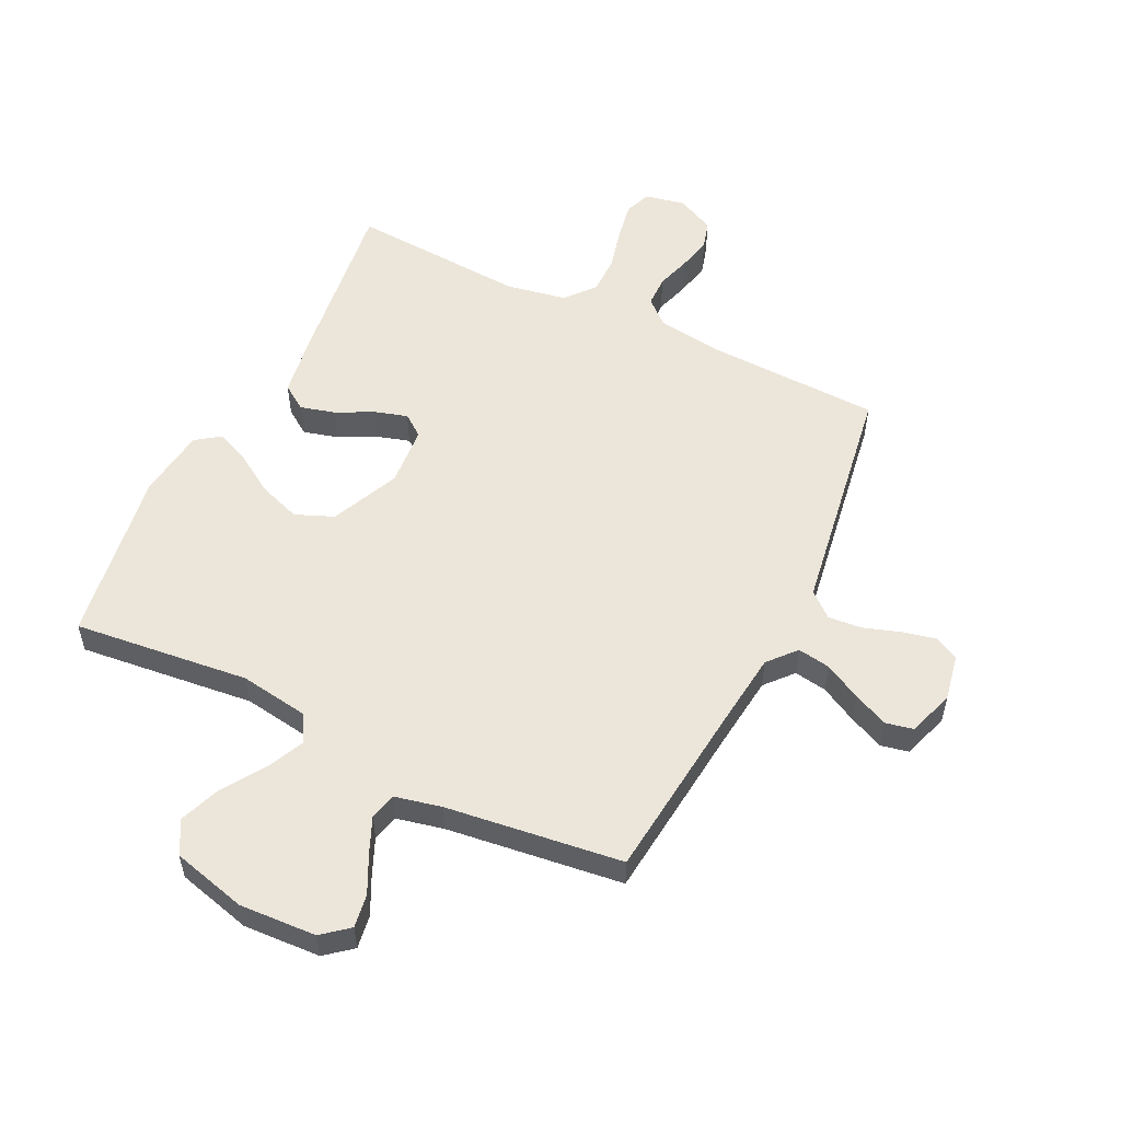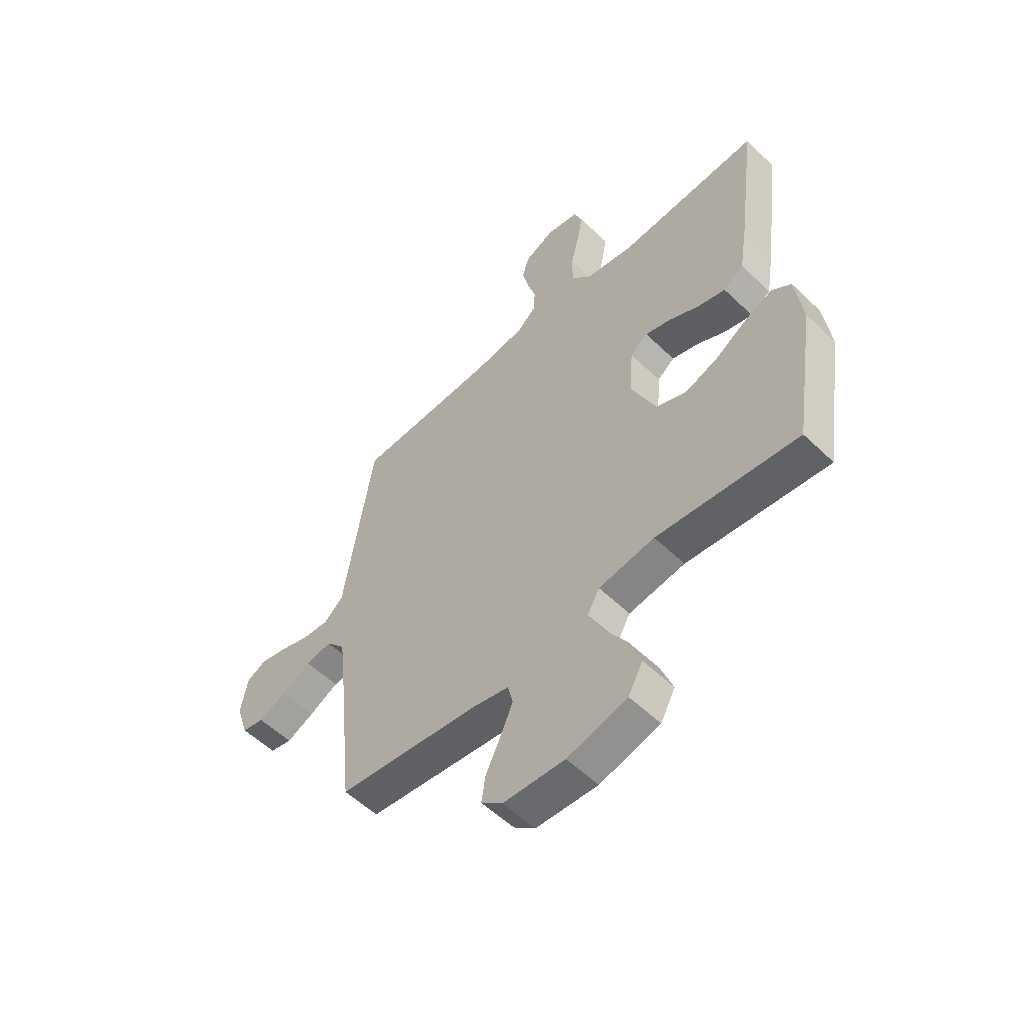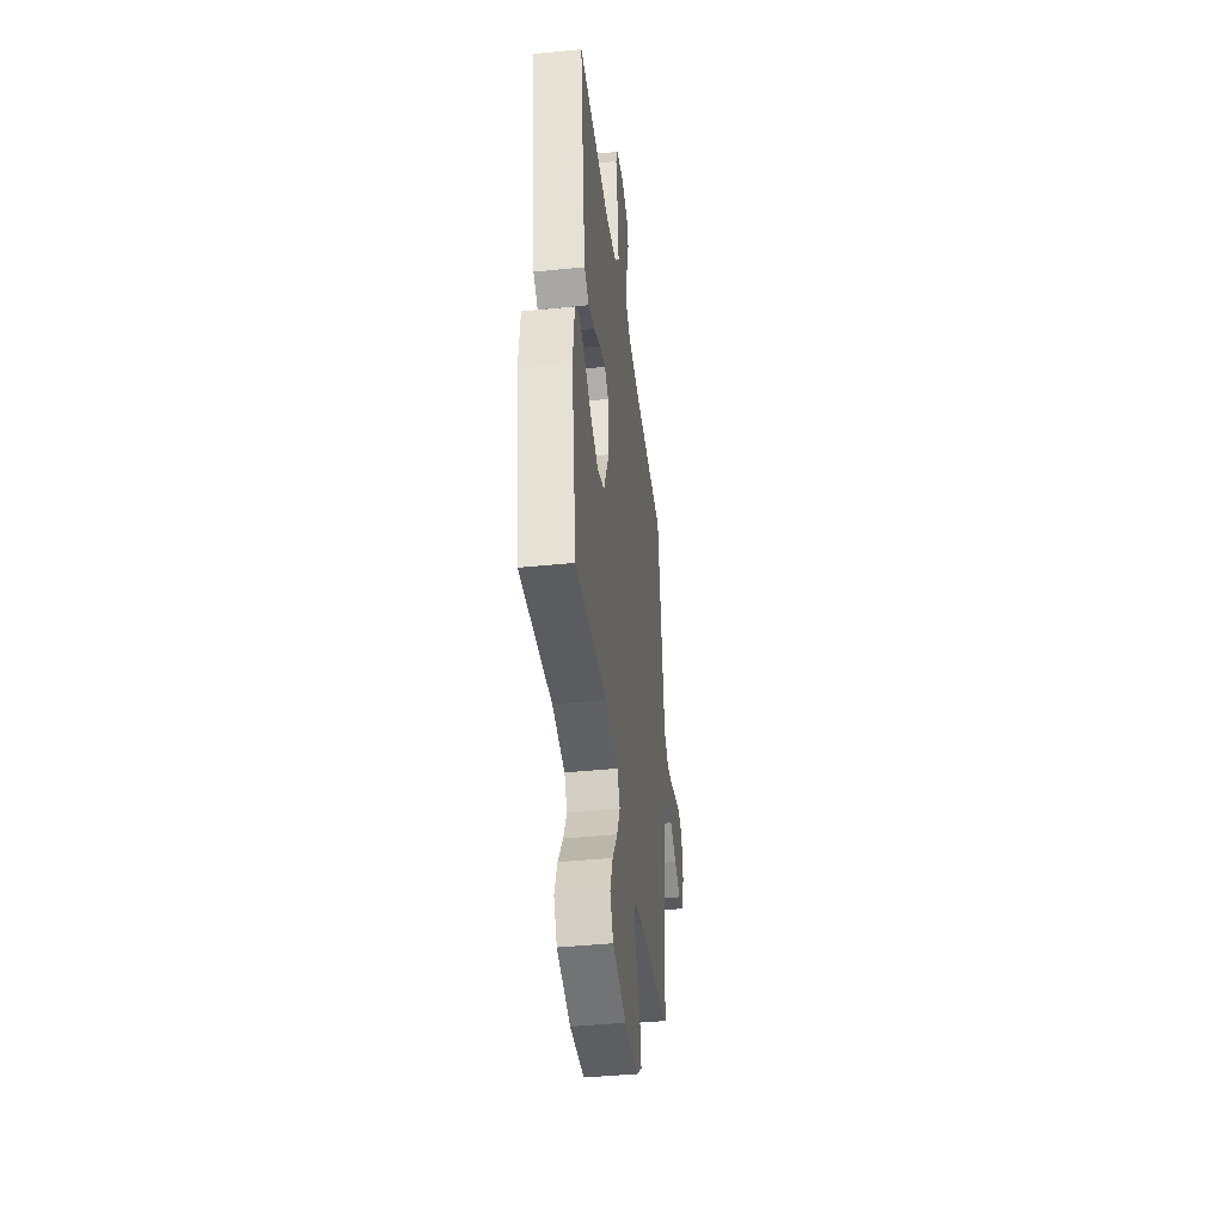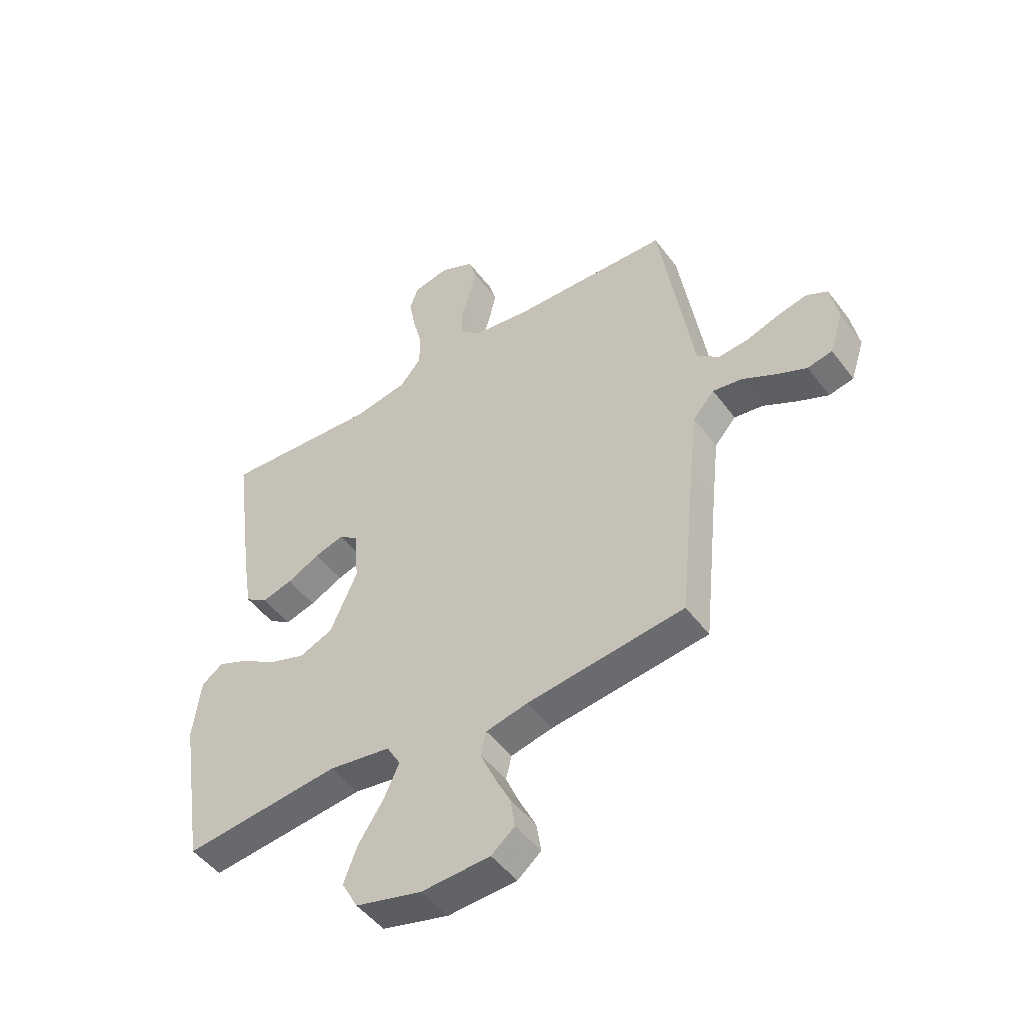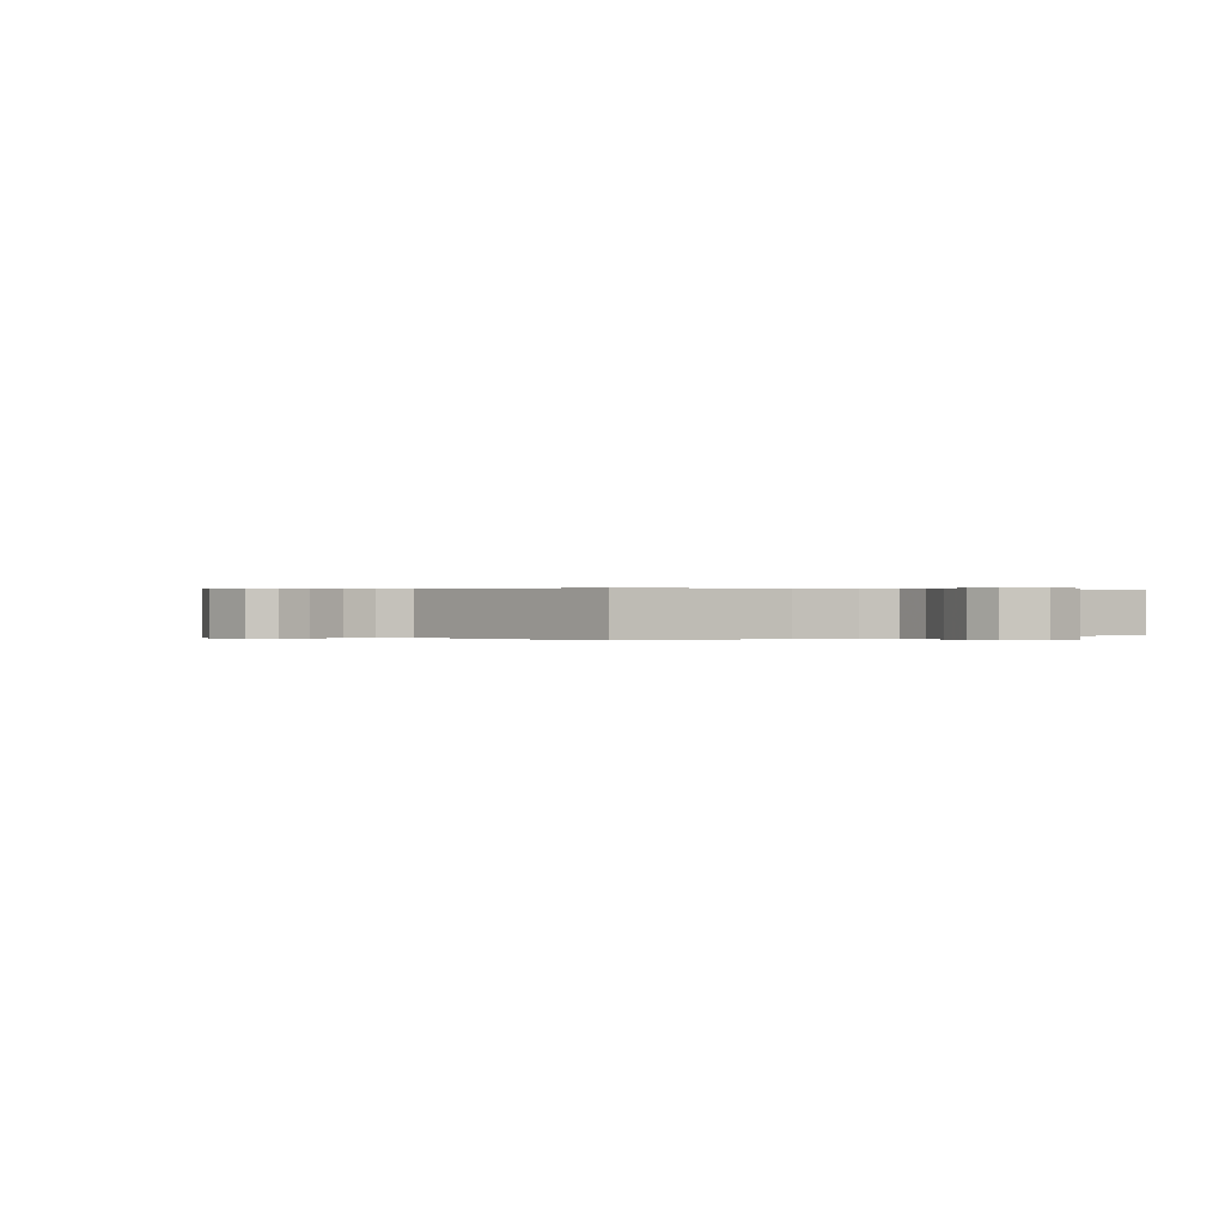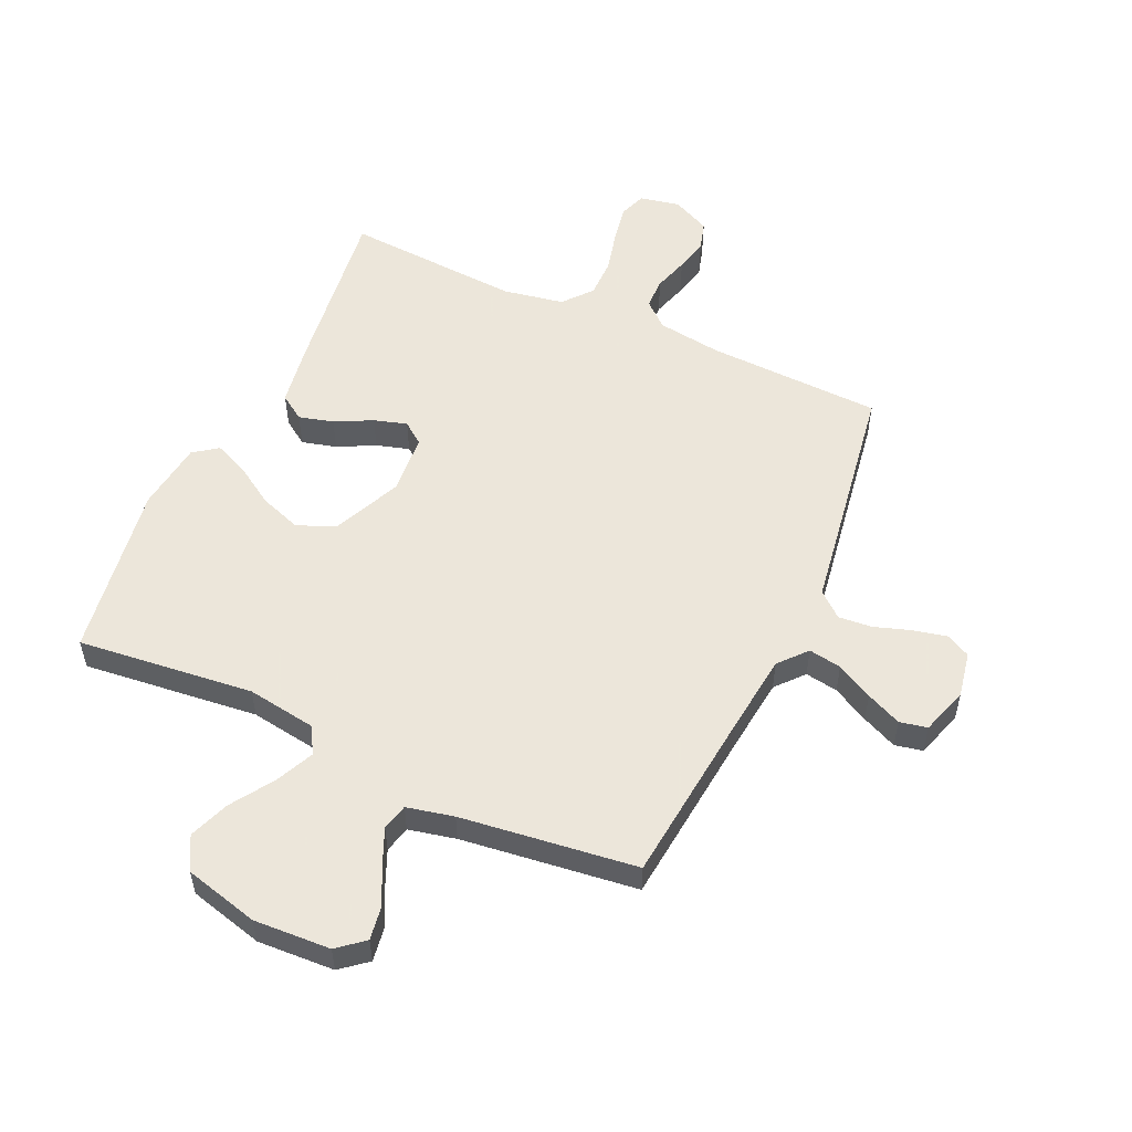
<metadata>
{"format":"obj","ext":"obj","renderer":"f3d","projection":"perspective","resolution":1024,"background":"white","views":[{"elev":54.5,"azim":-153.9,"up":"+Y"},{"elev":-55.4,"azim":44.8,"up":"+Z"},{"elev":-41.5,"azim":97.0,"up":"+Z"},{"elev":-48.8,"azim":-144.8,"up":"+Z"},{"elev":0.2,"azim":-34.5,"up":"+Y"},{"elev":54.2,"azim":-155.4,"up":"+Y"}]}
</metadata>
<code>
v 0.5 0.07 0.5
v 0.46 0.07 0.2
v 0.443 0.07 0.095
v 0.4 0.07 0.066
v 0.341 0.07 0.082
v 0.278 0.07 0.114
v 0.222 0.07 0.131
v 0.185 0.07 0.103
v 0.177 0.07 0
v 0.229 0.07 -0.117
v 0.294 0.07 -0.144
v 0.365 0.07 -0.119
v 0.433 0.07 -0.076
v 0.491 0.07 -0.051
v 0.532 0.07 -0.081
v 0.547 0.07 -0.2
v 0.5 0.07 -0.5
v 0.2 0.07 -0.467
v 0.081 0.07 -0.485
v 0.055 0.07 -0.531
v 0.085 0.07 -0.596
v 0.132 0.07 -0.668
v 0.158 0.07 -0.737
v 0.127 0.07 -0.794
v 0 0.07 -0.827
v -0.131 0.07 -0.82
v -0.176 0.07 -0.783
v -0.167 0.07 -0.726
v -0.135 0.07 -0.661
v -0.109 0.07 -0.601
v -0.12 0.07 -0.556
v -0.2 0.07 -0.538
v -0.5 0.07 -0.5
v -0.531 0.07 -0.2
v -0.546 0.07 -0.067
v -0.587 0.07 -0.02
v -0.643 0.07 -0.029
v -0.705 0.07 -0.062
v -0.765 0.07 -0.089
v -0.812 0.07 -0.079
v -0.838 0.07 0
v -0.823 0.07 0.079
v -0.782 0.07 0.1
v -0.725 0.07 0.087
v -0.662 0.07 0.066
v -0.605 0.07 0.061
v -0.563 0.07 0.097
v -0.547 0.07 0.2
v -0.5 0.07 0.5
v -0.2 0.07 0.51
v -0.092 0.07 0.525
v -0.049 0.07 0.562
v -0.048 0.07 0.615
v -0.066 0.07 0.674
v -0.079 0.07 0.732
v -0.065 0.07 0.78
v 0 0.07 0.811
v 0.068 0.07 0.797
v 0.085 0.07 0.752
v 0.073 0.07 0.687
v 0.055 0.07 0.615
v 0.055 0.07 0.549
v 0.096 0.07 0.5
v 0.2 0.07 0.481
v 0.5 0 0.5
v 0.46 0 0.2
v 0.443 0 0.095
v 0.4 0 0.066
v 0.341 0 0.082
v 0.278 0 0.114
v 0.222 0 0.131
v 0.185 0 0.103
v 0.177 0 0
v 0.229 0 -0.117
v 0.294 0 -0.144
v 0.365 0 -0.119
v 0.433 0 -0.076
v 0.491 0 -0.051
v 0.532 0 -0.081
v 0.547 0 -0.2
v 0.5 0 -0.5
v 0.2 0 -0.467
v 0.081 0 -0.485
v 0.055 0 -0.531
v 0.085 0 -0.596
v 0.132 0 -0.668
v 0.158 0 -0.737
v 0.127 0 -0.794
v 0 0 -0.827
v -0.131 0 -0.82
v -0.176 0 -0.783
v -0.167 0 -0.726
v -0.135 0 -0.661
v -0.109 0 -0.601
v -0.12 0 -0.556
v -0.2 0 -0.538
v -0.5 0 -0.5
v -0.531 0 -0.2
v -0.546 0 -0.067
v -0.587 0 -0.02
v -0.643 0 -0.029
v -0.705 0 -0.062
v -0.765 0 -0.089
v -0.812 0 -0.079
v -0.838 0 0
v -0.823 0 0.079
v -0.782 0 0.1
v -0.725 0 0.087
v -0.662 0 0.066
v -0.605 0 0.061
v -0.563 0 0.097
v -0.547 0 0.2
v -0.5 0 0.5
v -0.2 0 0.51
v -0.092 0 0.525
v -0.049 0 0.562
v -0.048 0 0.615
v -0.066 0 0.674
v -0.079 0 0.732
v -0.065 0 0.78
v 0 0 0.811
v 0.068 0 0.797
v 0.085 0 0.752
v 0.073 0 0.687
v 0.055 0 0.615
v 0.055 0 0.549
v 0.096 0 0.5
v 0.2 0 0.481
f 58 59 60 61
f 56 57 58 61
f 56 61 62
f 53 54 55 56
f 53 56 62
f 52 53 62 63
f 47 48 49 50
f 47 50 51
f 42 43 44 45
f 42 45 46
f 41 42 46
f 40 41 46
f 37 38 39 40
f 37 40 46
f 36 37 46 47
f 32 33 34
f 31 32 34 35
f 26 27 28 29
f 26 29 30
f 25 26 30
f 24 25 30 31
f 21 22 23 24
f 20 21 24 31
f 15 16 17 18
f 15 18 19
f 12 13 14 15
f 11 12 15 19
f 10 11 19
f 9 10 19 20
f 3 4 5 6
f 3 6 7
f 64 1 2 3
f 63 64 3 7
f 35 36 47 51
f 8 9 20 31
f 8 31 35 51
f 51 52 63
f 7 8 51 63
f 125 124 123 122
f 125 122 121 120
f 126 125 120
f 120 119 118 117
f 126 120 117
f 127 126 117 116
f 114 113 112 111
f 115 114 111
f 109 108 107 106
f 110 109 106
f 110 106 105
f 110 105 104
f 104 103 102 101
f 110 104 101
f 111 110 101 100
f 98 97 96
f 99 98 96 95
f 93 92 91 90
f 94 93 90
f 94 90 89
f 95 94 89 88
f 88 87 86 85
f 95 88 85 84
f 82 81 80 79
f 83 82 79
f 79 78 77 76
f 83 79 76 75
f 83 75 74
f 84 83 74 73
f 70 69 68 67
f 71 70 67
f 67 66 65 128
f 71 67 128 127
f 115 111 100 99
f 95 84 73 72
f 115 99 95 72
f 127 116 115
f 127 115 72 71
f 1 65 66 2
f 2 66 67 3
f 3 67 68 4
f 4 68 69 5
f 5 69 70 6
f 6 70 71 7
f 7 71 72 8
f 8 72 73 9
f 9 73 74 10
f 10 74 75 11
f 11 75 76 12
f 12 76 77 13
f 13 77 78 14
f 14 78 79 15
f 15 79 80 16
f 16 80 81 17
f 17 81 82 18
f 18 82 83 19
f 19 83 84 20
f 20 84 85 21
f 21 85 86 22
f 22 86 87 23
f 23 87 88 24
f 24 88 89 25
f 25 89 90 26
f 26 90 91 27
f 27 91 92 28
f 28 92 93 29
f 29 93 94 30
f 30 94 95 31
f 31 95 96 32
f 32 96 97 33
f 33 97 98 34
f 34 98 99 35
f 35 99 100 36
f 36 100 101 37
f 37 101 102 38
f 38 102 103 39
f 39 103 104 40
f 40 104 105 41
f 41 105 106 42
f 42 106 107 43
f 43 107 108 44
f 44 108 109 45
f 45 109 110 46
f 46 110 111 47
f 47 111 112 48
f 48 112 113 49
f 49 113 114 50
f 50 114 115 51
f 51 115 116 52
f 52 116 117 53
f 53 117 118 54
f 54 118 119 55
f 55 119 120 56
f 56 120 121 57
f 57 121 122 58
f 58 122 123 59
f 59 123 124 60
f 60 124 125 61
f 61 125 126 62
f 62 126 127 63
f 63 127 128 64
f 64 128 65 1

</code>
